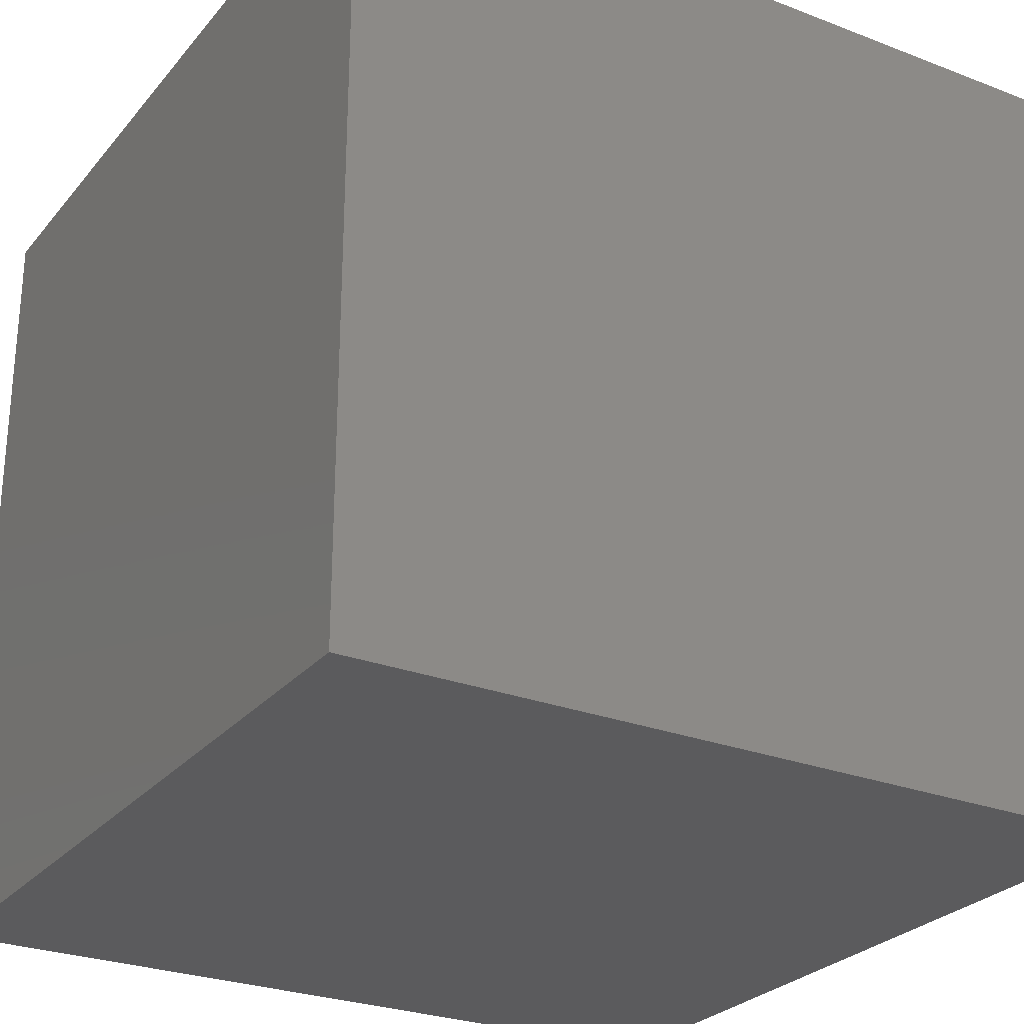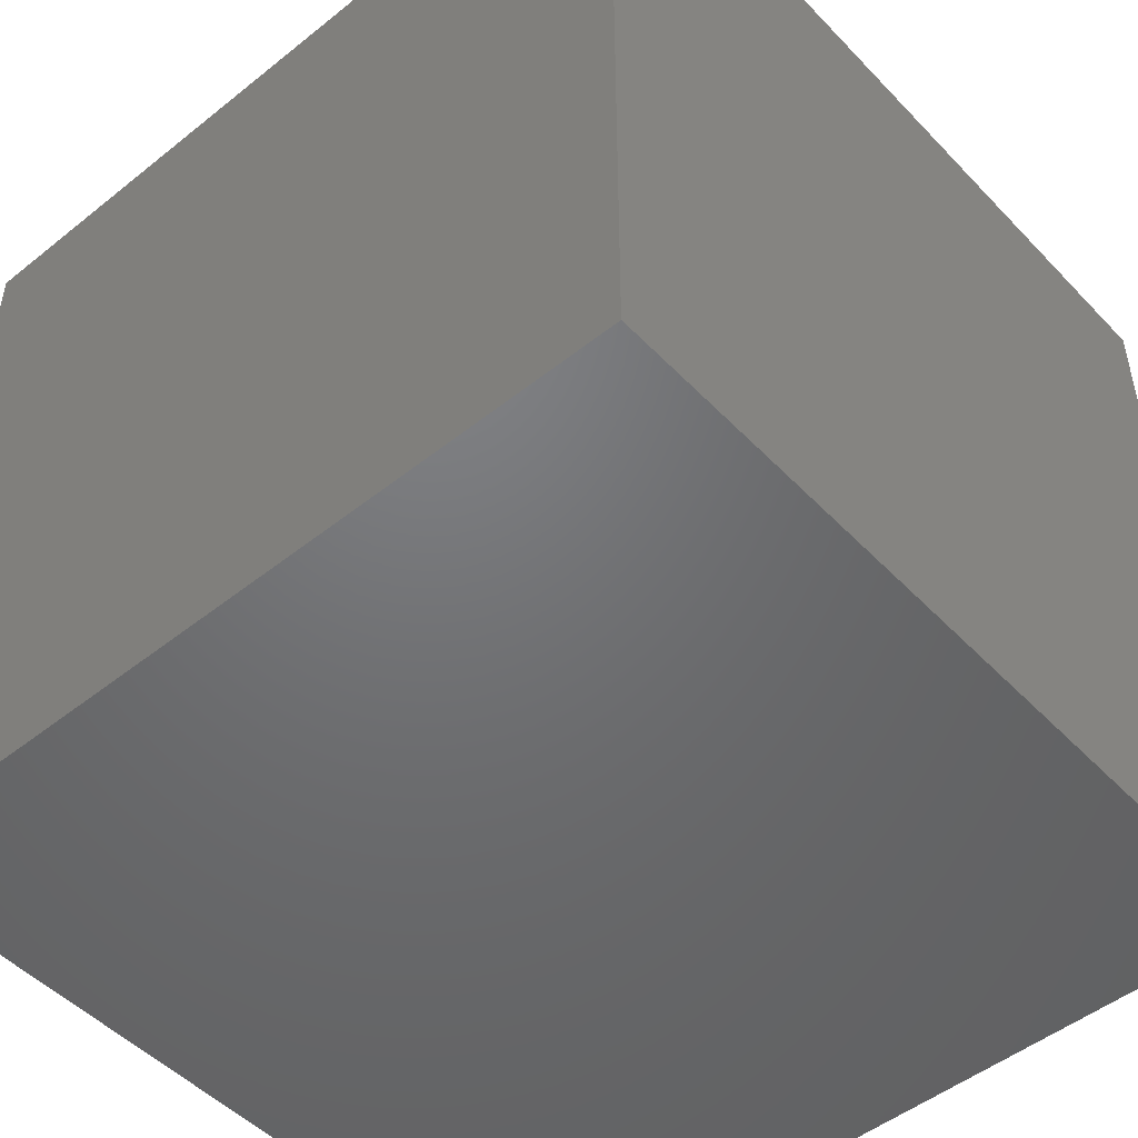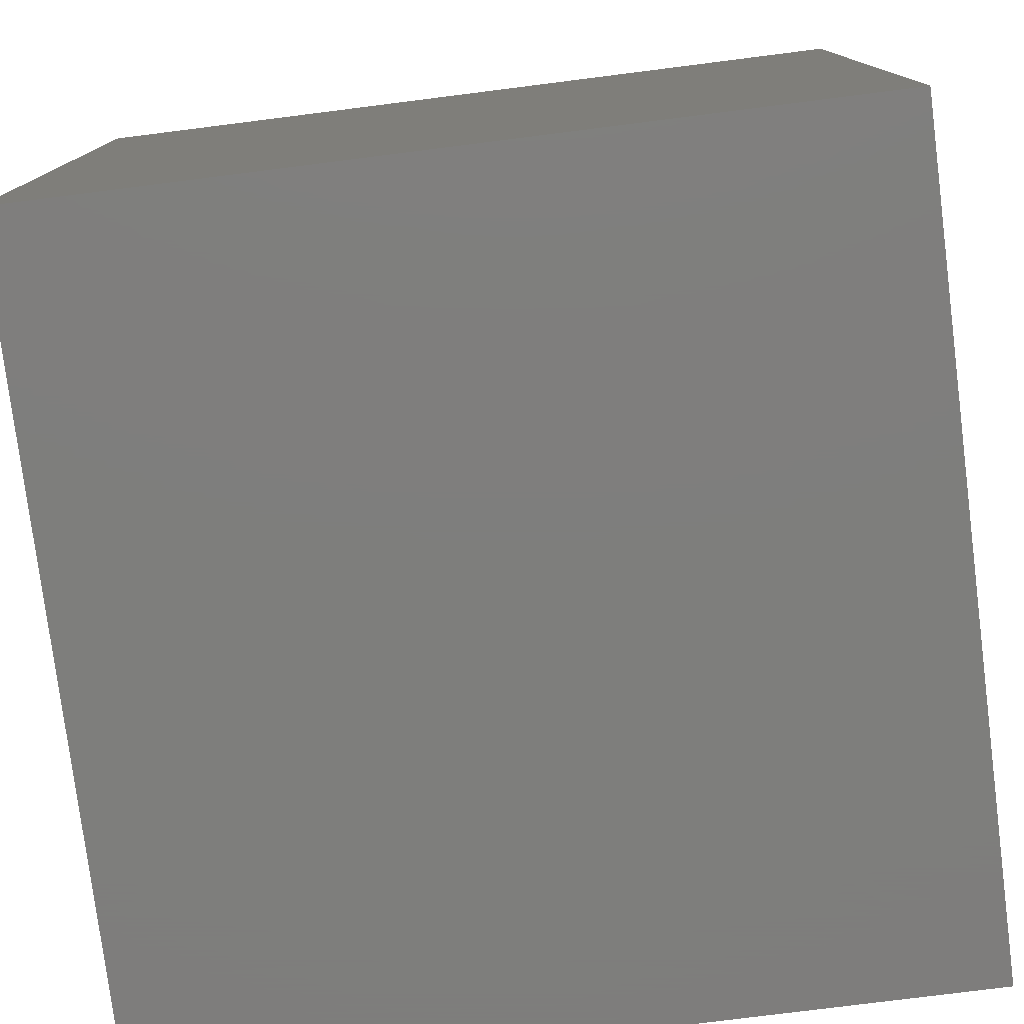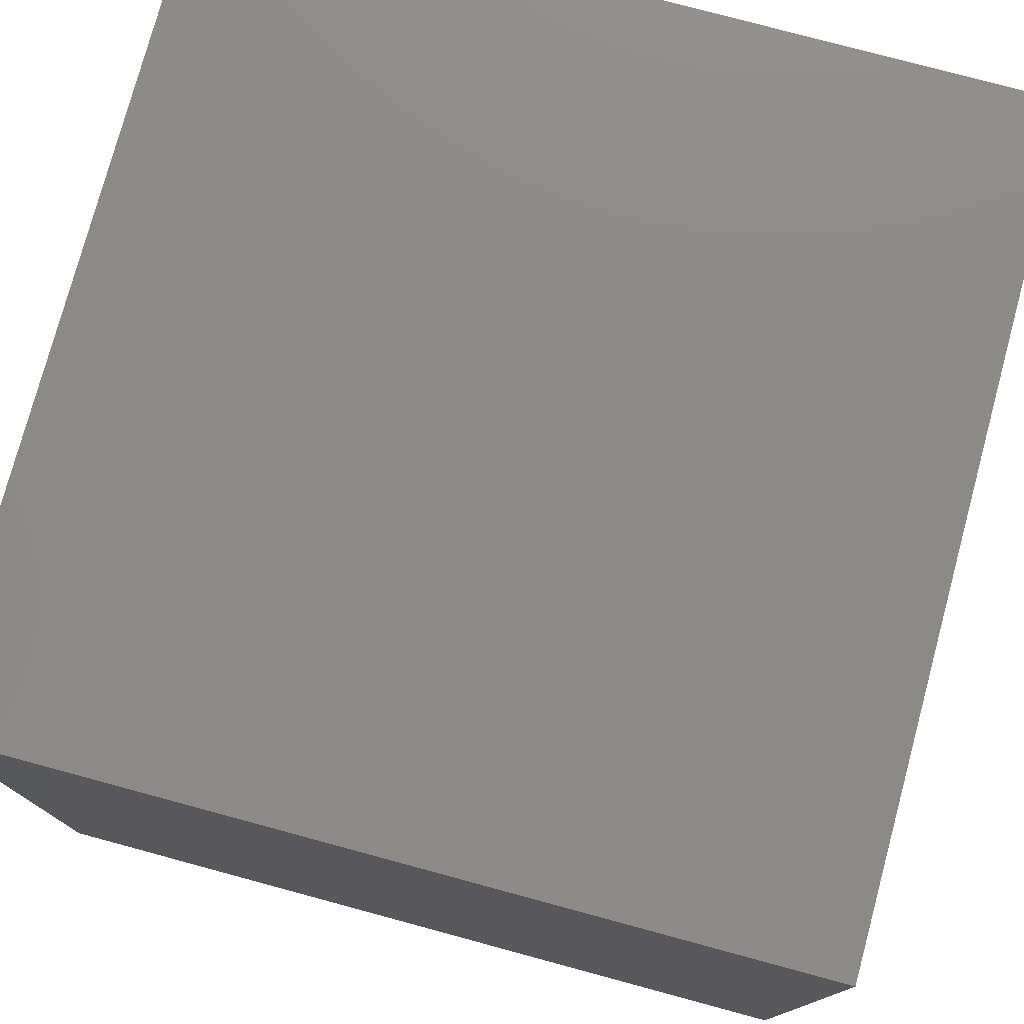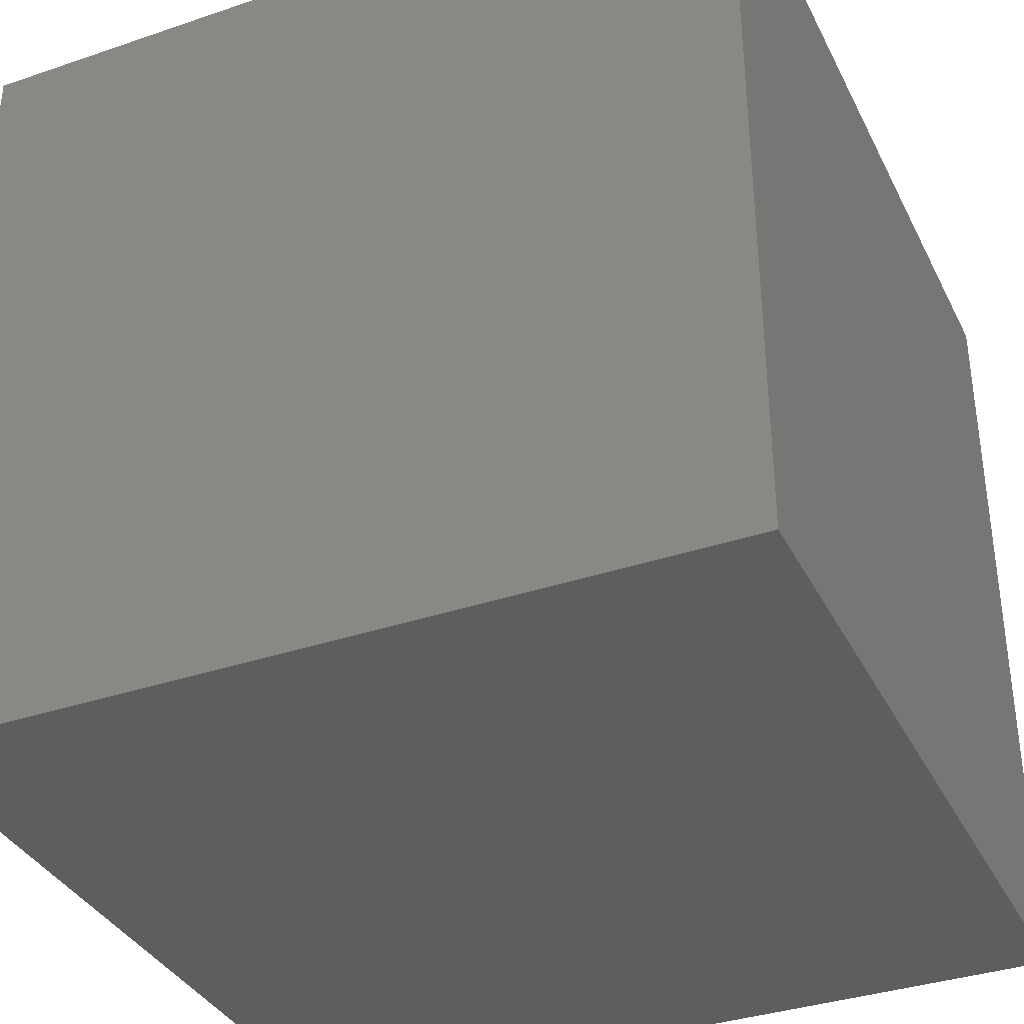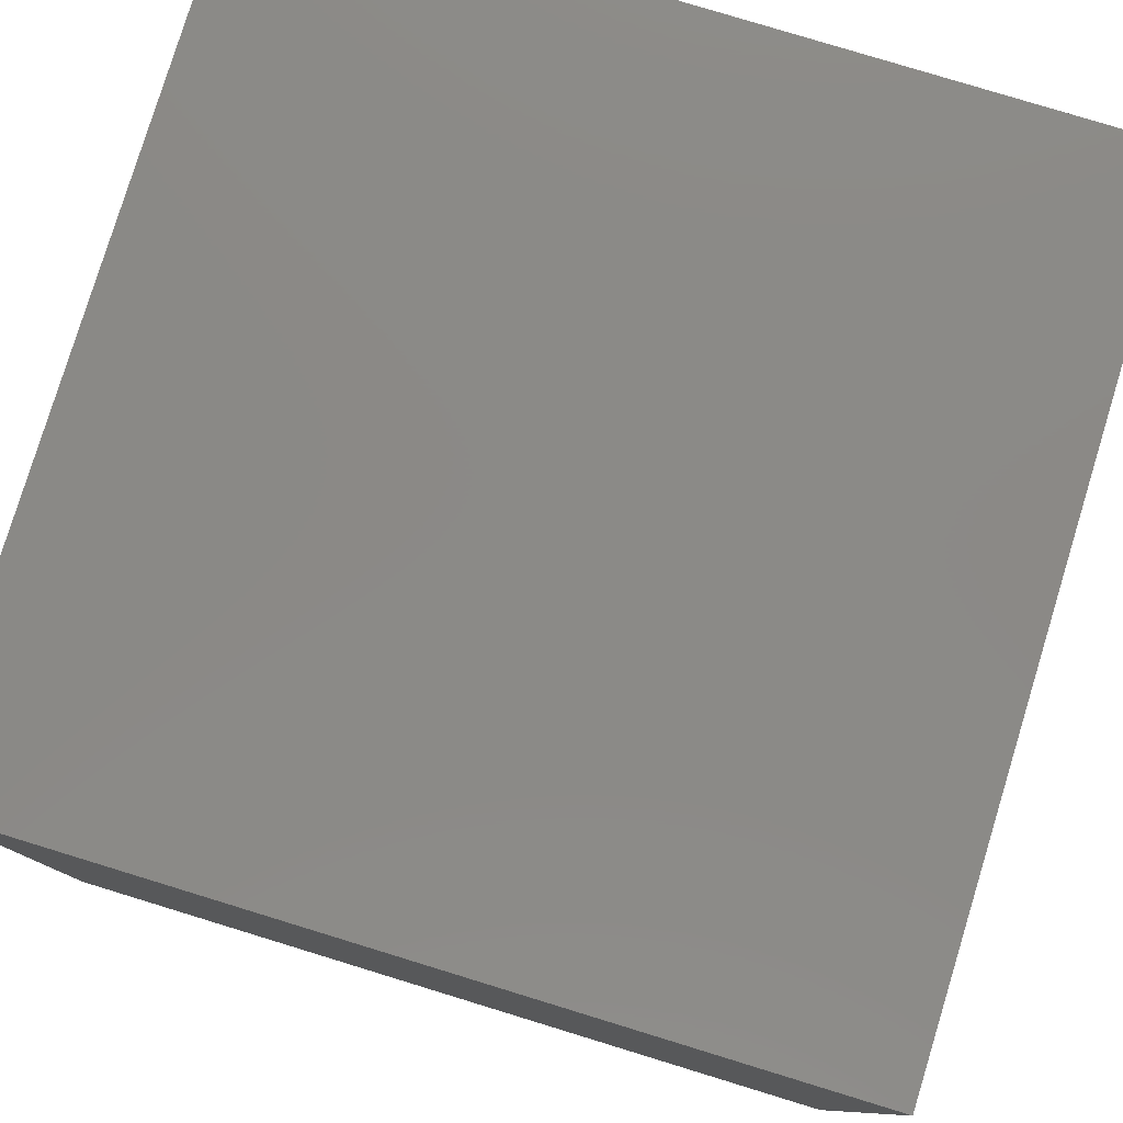
<metadata>
{"format":"stl","ext":"stl","renderer":"f3d","projection":"perspective","resolution":1024,"background":"white","views":[{"elev":-27.1,"azim":149.2,"up":"+Y"},{"elev":-49.5,"azim":131.4,"up":"+Z"},{"elev":-77.9,"azim":-82.8,"up":"+Y"},{"elev":77.2,"azim":-164.9,"up":"+Z"},{"elev":-36.0,"azim":114.0,"up":"+Y"},{"elev":79.6,"azim":17.0,"up":"+Y"}]}
</metadata>
<code>
# stl→obj: 8 verts, 12 faces
v -5 -1 -2
v -6 -1 -2
v -5 -2 -2
v -6 -2 -2
v -5 -2 -3
v -6 -2 -3
v -5 -1 -3
v -6 -1 -3
f 1 2 3
f 3 2 4
f 5 6 7
f 7 6 8
f 4 6 3
f 3 6 5
f 2 8 4
f 4 8 6
f 1 7 2
f 2 7 8
f 3 5 1
f 1 5 7

</code>
